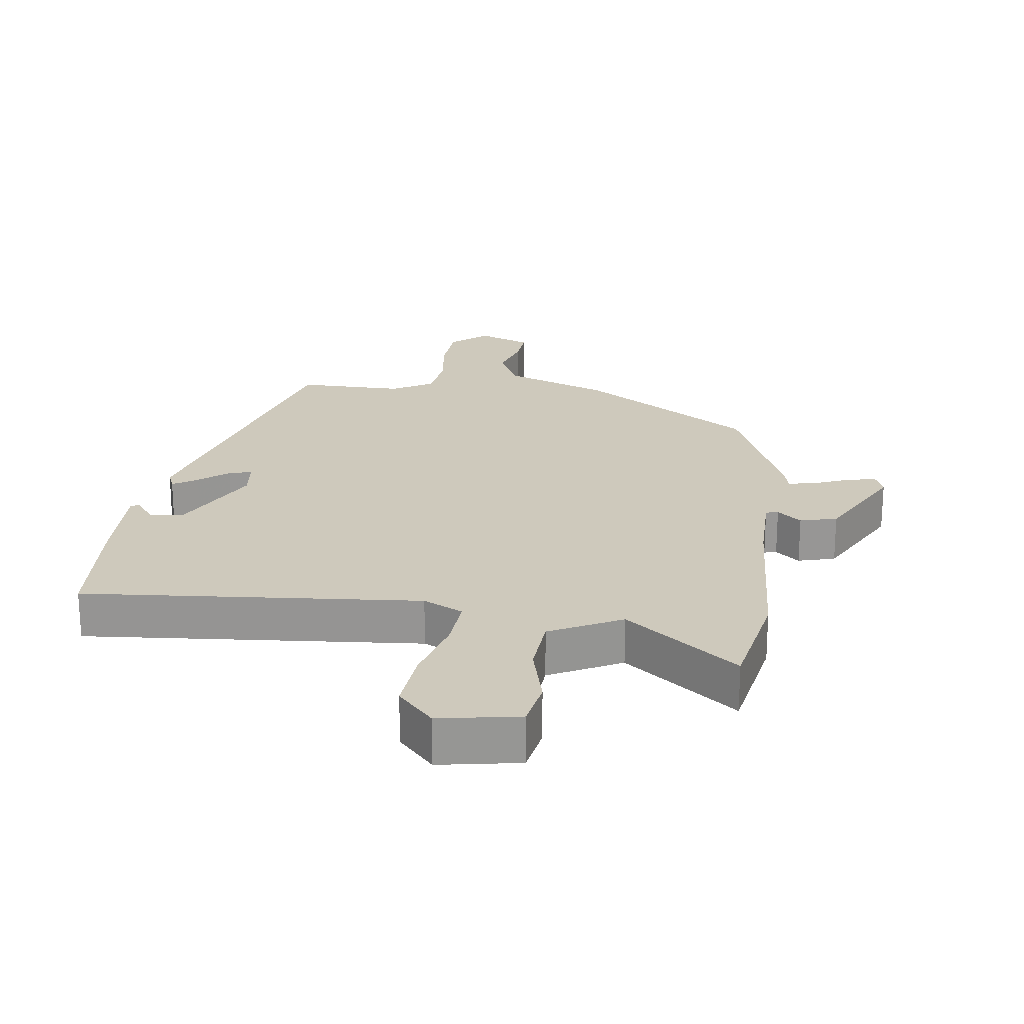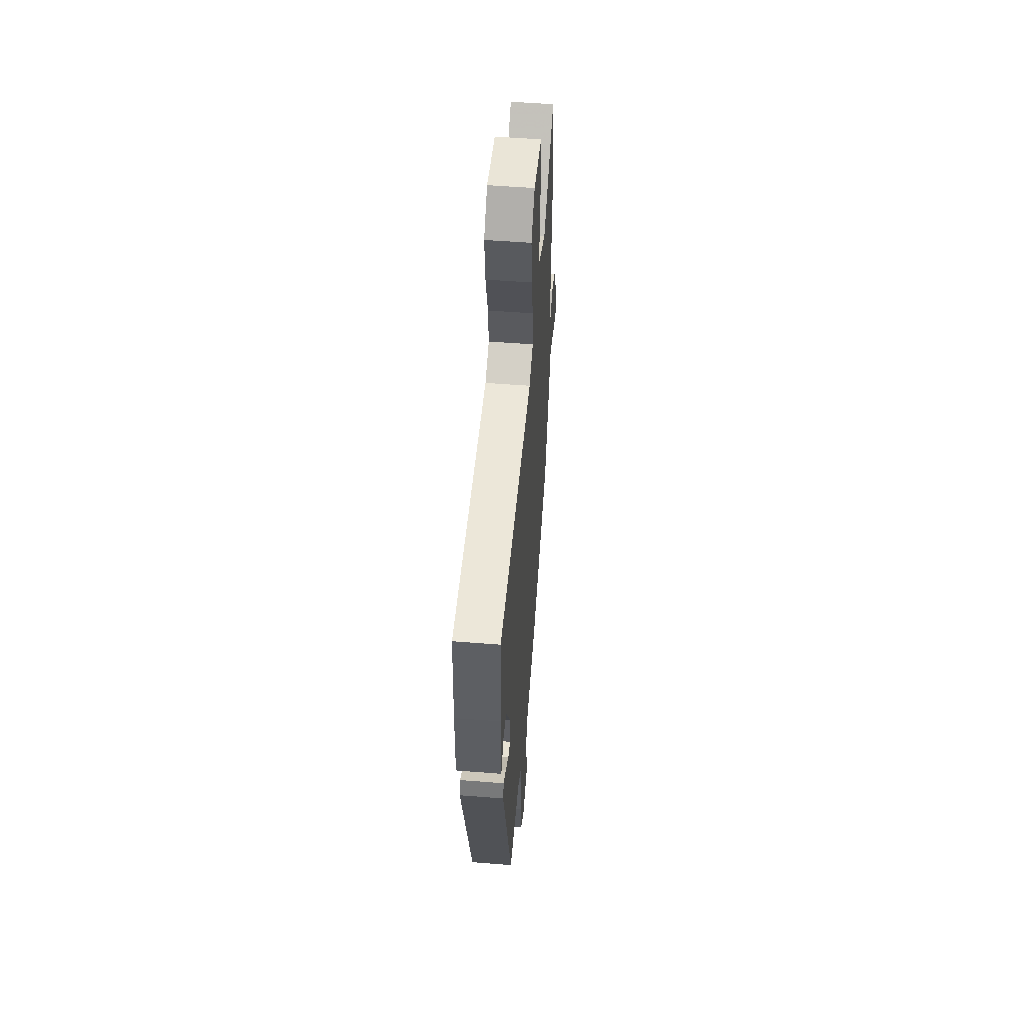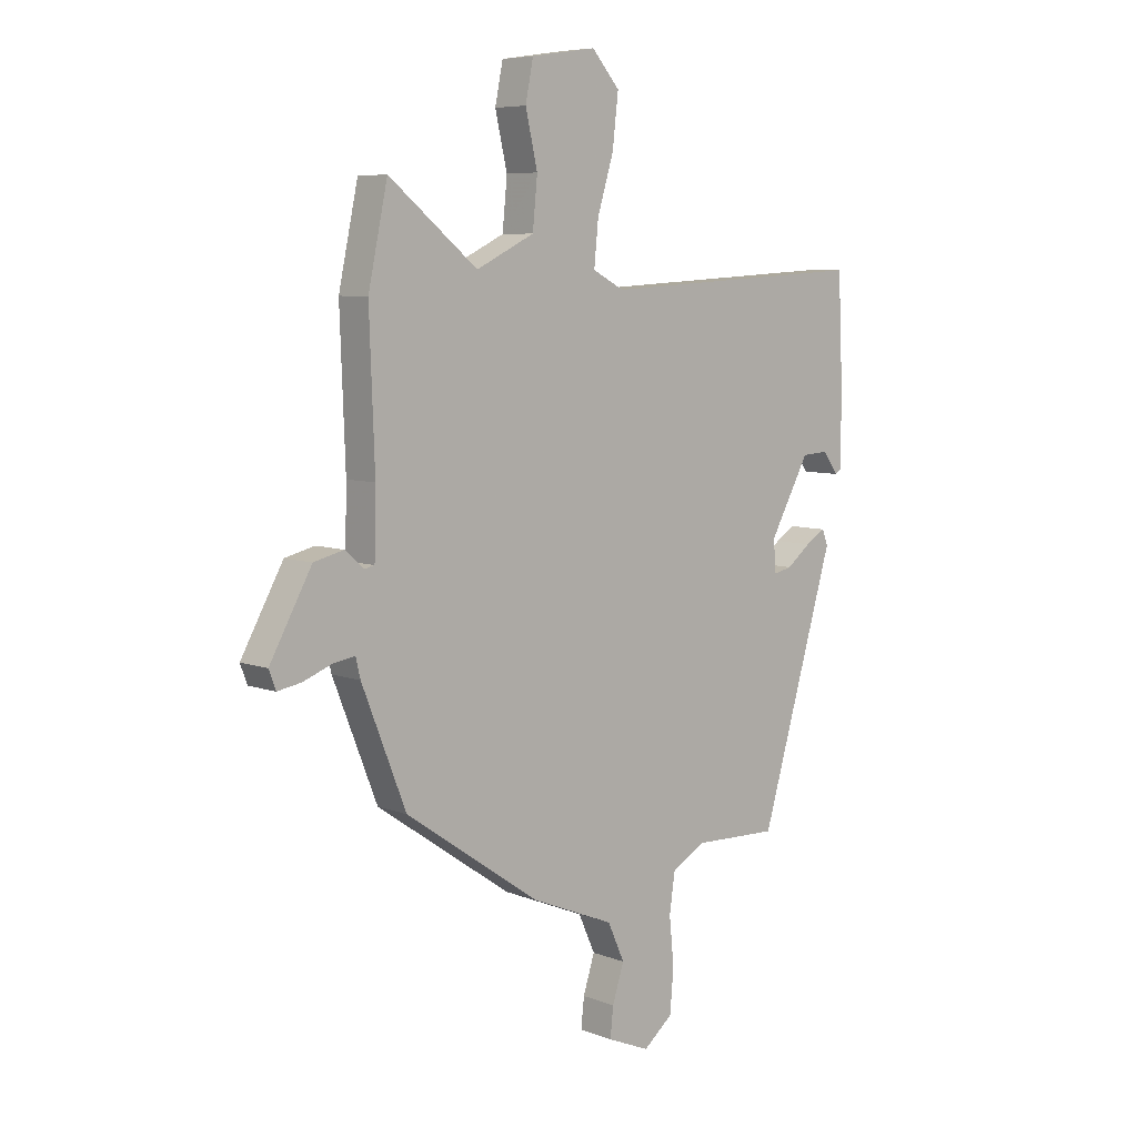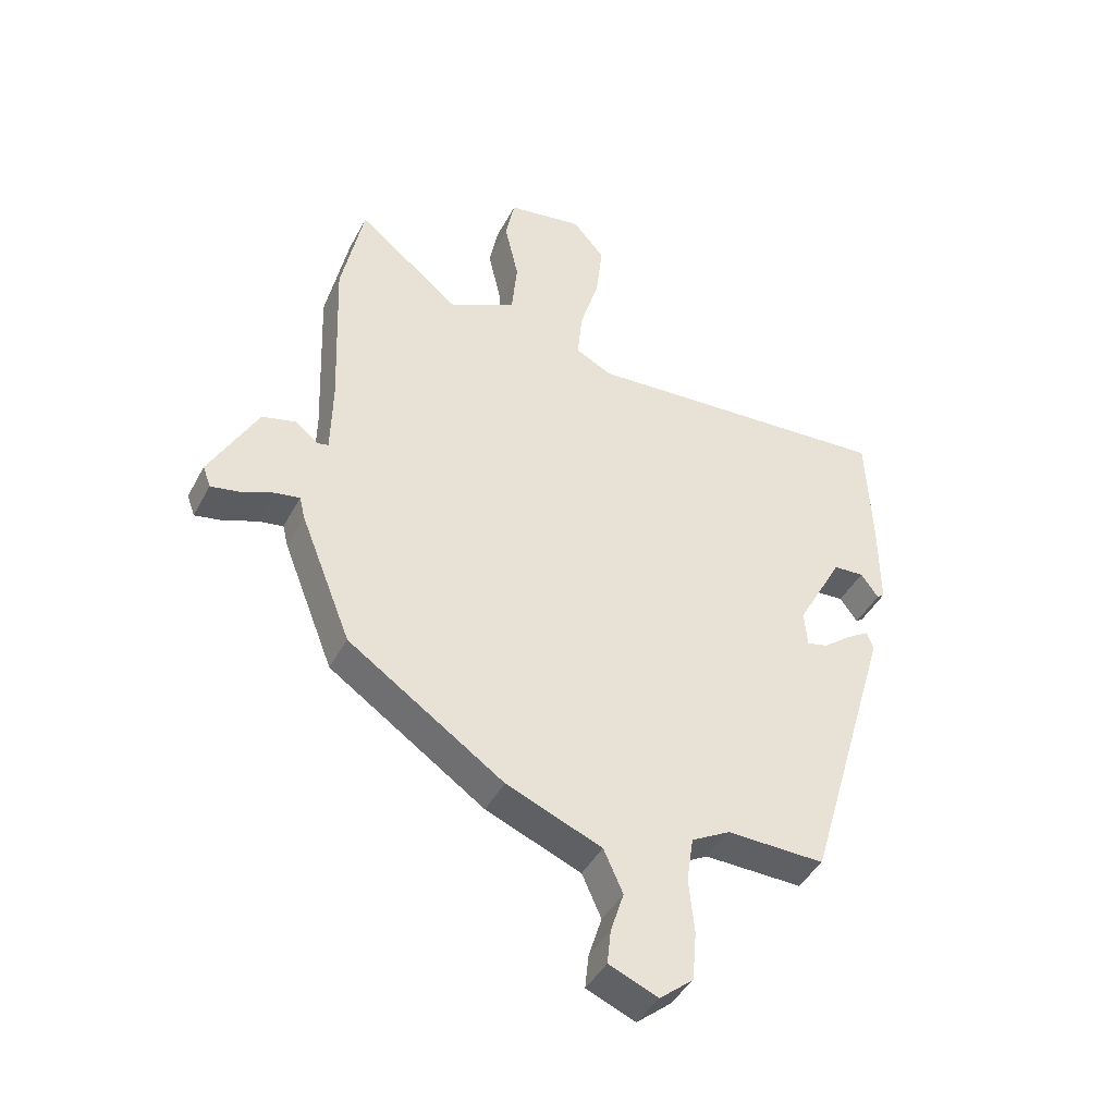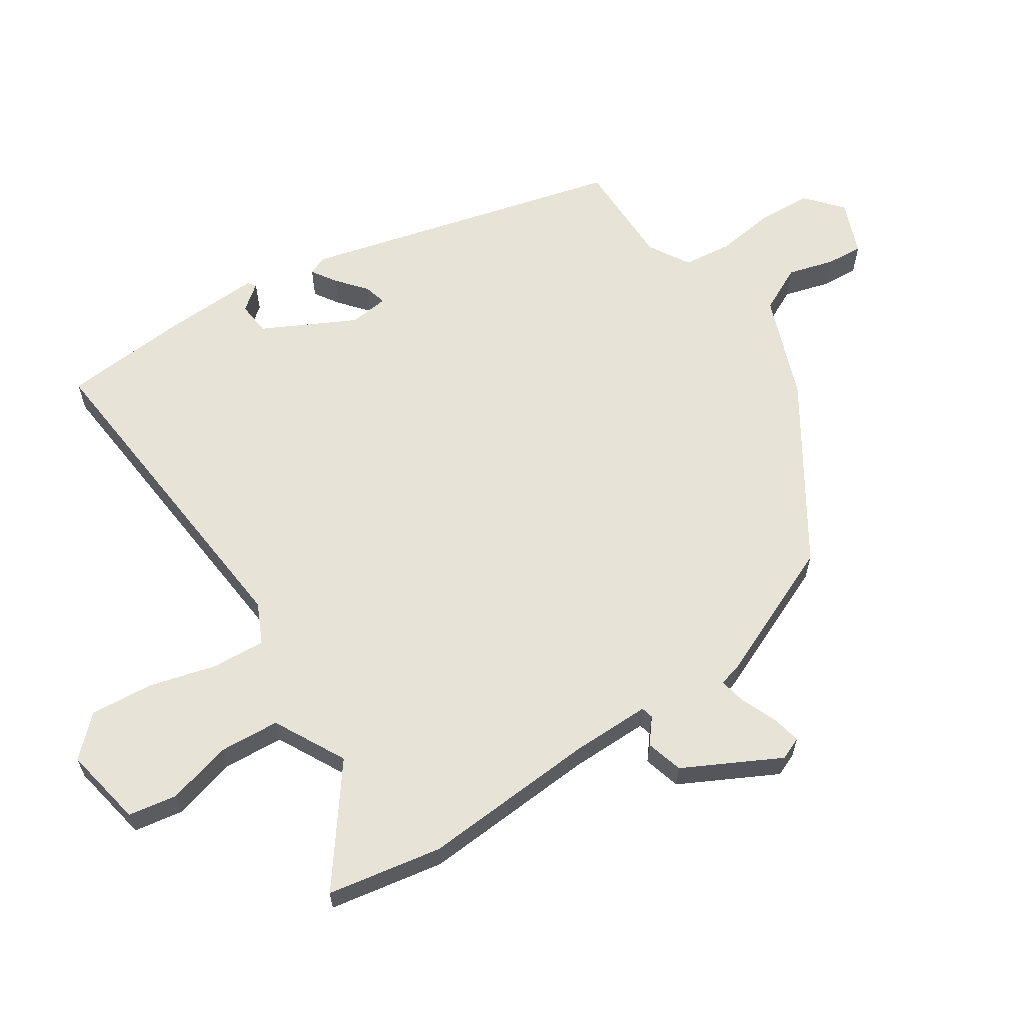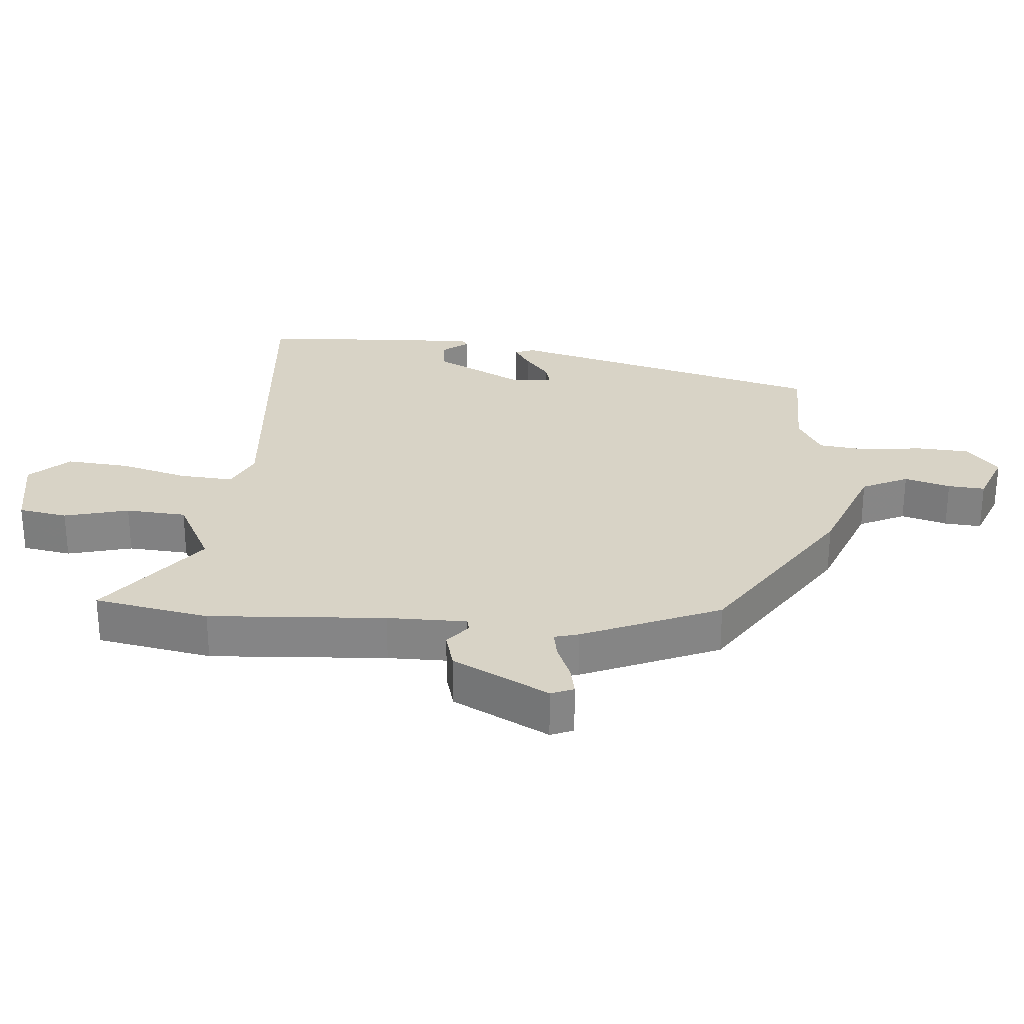
<metadata>
{"format":"obj","ext":"obj","renderer":"f3d","projection":"perspective","resolution":1024,"background":"white","views":[{"elev":22.5,"azim":6.2,"up":"+Y"},{"elev":52.5,"azim":-85.1,"up":"+Z"},{"elev":7.0,"azim":137.5,"up":"+Z"},{"elev":-42.5,"azim":154.0,"up":"+Z"},{"elev":62.7,"azim":54.9,"up":"+Y"},{"elev":28.0,"azim":93.3,"up":"+Y"}]}
</metadata>
<code>
v -0.343 0.07 -0.475
v -0.485 0.07 0.007
v -0.474 0.07 0.036
v -0.436 0.07 0.013
v -0.39 0.07 -0.023
v -0.355 0.07 -0.031
v -0.35 0.07 0.029
v -0.426 0.07 0.167
v -0.477 0.07 0.17
v -0.506 0.07 0.13
v -0.518 0.07 0.139
v -0.517 0.07 0.289
v -0.508 0.07 0.48
v 0.007 0.07 0.45
v 0.067 0.07 0.481
v 0.059 0.07 0.562
v 0.028 0.07 0.664
v 0.017 0.07 0.76
v 0.07 0.07 0.82
v 0.194 0.07 0.801
v 0.209 0.07 0.727
v 0.186 0.07 0.628
v 0.195 0.07 0.536
v 0.306 0.07 0.482
v 0.475 0.07 0.618
v 0.512 0.07 0.444
v 0.502 0.07 0.175
v 0.505 0.07 0.054
v 0.524 0.07 0.05
v 0.56 0.07 0.081
v 0.617 0.07 0.067
v 0.697 0.07 -0.077
v 0.684 0.07 -0.112
v 0.639 0.07 -0.104
v 0.584 0.07 -0.083
v 0.542 0.07 -0.076
v 0.533 0.07 -0.113
v 0.449 0.07 -0.325
v 0.191 0.07 -0.502
v 0.033 0.07 -0.567
v 0.001 0.07 -0.638
v 0.023 0.07 -0.707
v 0.029 0.07 -0.763
v -0.052 0.07 -0.797
v -0.108 0.07 -0.751
v -0.115 0.07 -0.67
v -0.106 0.07 -0.58
v -0.117 0.07 -0.505
v -0.181 0.07 -0.47
v -0.343 0 -0.475
v -0.485 0 0.007
v -0.474 0 0.036
v -0.436 0 0.013
v -0.39 0 -0.023
v -0.355 0 -0.031
v -0.35 0 0.029
v -0.426 0 0.167
v -0.477 0 0.17
v -0.506 0 0.13
v -0.518 0 0.139
v -0.517 0 0.289
v -0.508 0 0.48
v 0.007 0 0.45
v 0.067 0 0.481
v 0.059 0 0.562
v 0.028 0 0.664
v 0.017 0 0.76
v 0.07 0 0.82
v 0.194 0 0.801
v 0.209 0 0.727
v 0.186 0 0.628
v 0.195 0 0.536
v 0.306 0 0.482
v 0.475 0 0.618
v 0.512 0 0.444
v 0.502 0 0.175
v 0.505 0 0.054
v 0.524 0 0.05
v 0.56 0 0.081
v 0.617 0 0.067
v 0.697 0 -0.077
v 0.684 0 -0.112
v 0.639 0 -0.104
v 0.584 0 -0.083
v 0.542 0 -0.076
v 0.533 0 -0.113
v 0.449 0 -0.325
v 0.191 0 -0.502
v 0.033 0 -0.567
v 0.001 0 -0.638
v 0.023 0 -0.707
v 0.029 0 -0.763
v -0.052 0 -0.797
v -0.108 0 -0.751
v -0.115 0 -0.67
v -0.106 0 -0.58
v -0.117 0 -0.505
v -0.181 0 -0.47
f 44 45 46 47
f 44 47 48
f 41 42 43 44
f 41 44 48
f 40 41 48
f 39 40 48 49
f 36 37 38 39
f 32 33 34 35
f 32 35 36
f 29 30 31 32
f 28 29 32 36
f 24 25 26 27
f 23 24 27 28
f 19 20 21 22
f 19 22 23
f 16 17 18 19
f 15 16 19 23
f 14 15 23 28
f 9 10 11 12
f 8 9 12 13
f 7 8 13 14
f 2 3 4 5
f 49 1 2 5
f 49 5 6
f 28 36 39 49
f 14 28 49
f 6 7 14 49
f 96 95 94 93
f 97 96 93
f 93 92 91 90
f 97 93 90
f 97 90 89
f 98 97 89 88
f 88 87 86 85
f 84 83 82 81
f 85 84 81
f 81 80 79 78
f 85 81 78 77
f 76 75 74 73
f 77 76 73 72
f 71 70 69 68
f 72 71 68
f 68 67 66 65
f 72 68 65 64
f 77 72 64 63
f 61 60 59 58
f 62 61 58 57
f 63 62 57 56
f 54 53 52 51
f 54 51 50 98
f 55 54 98
f 98 88 85 77
f 98 77 63
f 98 63 56 55
f 1 50 51 2
f 2 51 52 3
f 3 52 53 4
f 4 53 54 5
f 5 54 55 6
f 6 55 56 7
f 7 56 57 8
f 8 57 58 9
f 9 58 59 10
f 10 59 60 11
f 11 60 61 12
f 12 61 62 13
f 13 62 63 14
f 14 63 64 15
f 15 64 65 16
f 16 65 66 17
f 17 66 67 18
f 18 67 68 19
f 19 68 69 20
f 20 69 70 21
f 21 70 71 22
f 22 71 72 23
f 23 72 73 24
f 24 73 74 25
f 25 74 75 26
f 26 75 76 27
f 27 76 77 28
f 28 77 78 29
f 29 78 79 30
f 30 79 80 31
f 31 80 81 32
f 32 81 82 33
f 33 82 83 34
f 34 83 84 35
f 35 84 85 36
f 36 85 86 37
f 37 86 87 38
f 38 87 88 39
f 39 88 89 40
f 40 89 90 41
f 41 90 91 42
f 42 91 92 43
f 43 92 93 44
f 44 93 94 45
f 45 94 95 46
f 46 95 96 47
f 47 96 97 48
f 48 97 98 49
f 49 98 50 1

</code>
